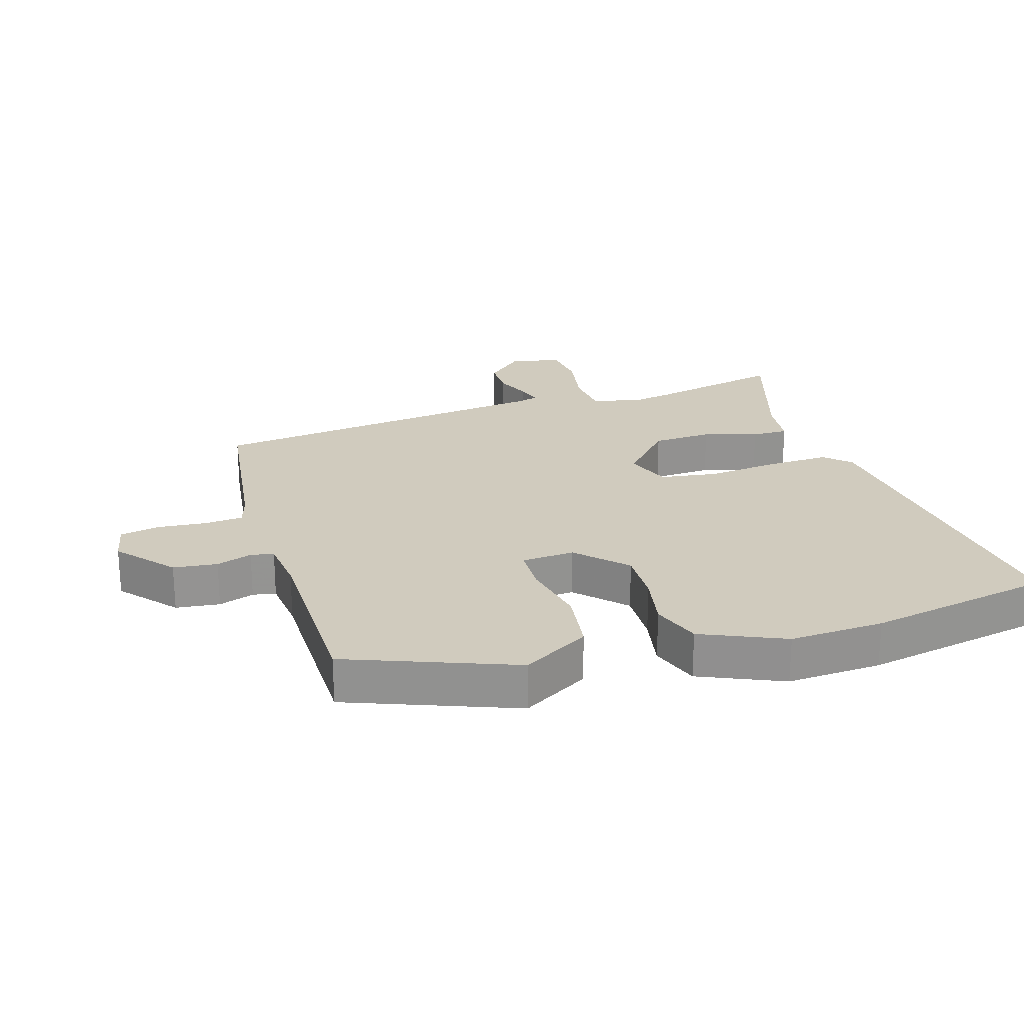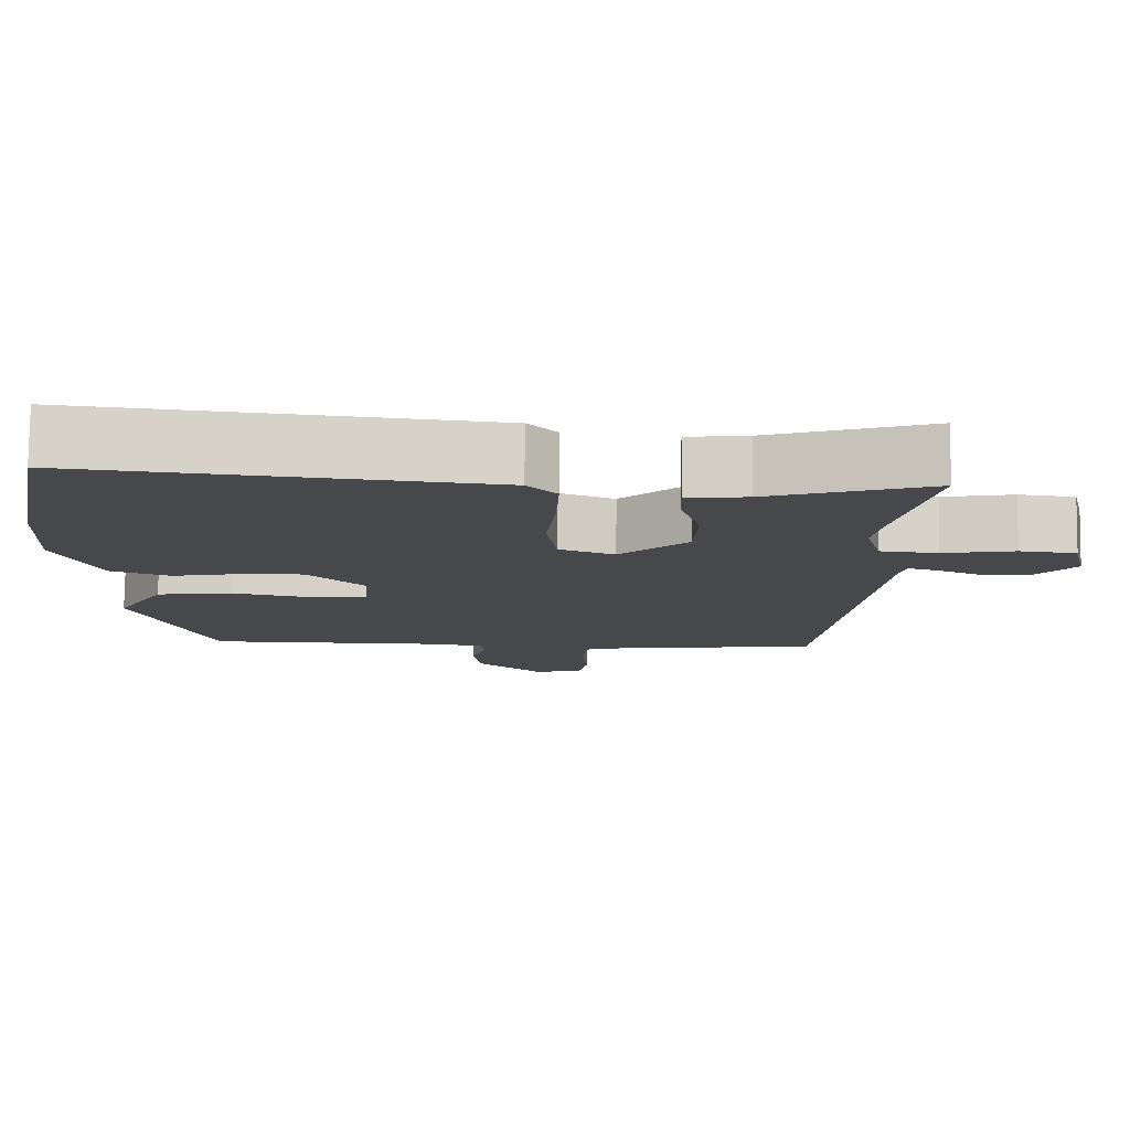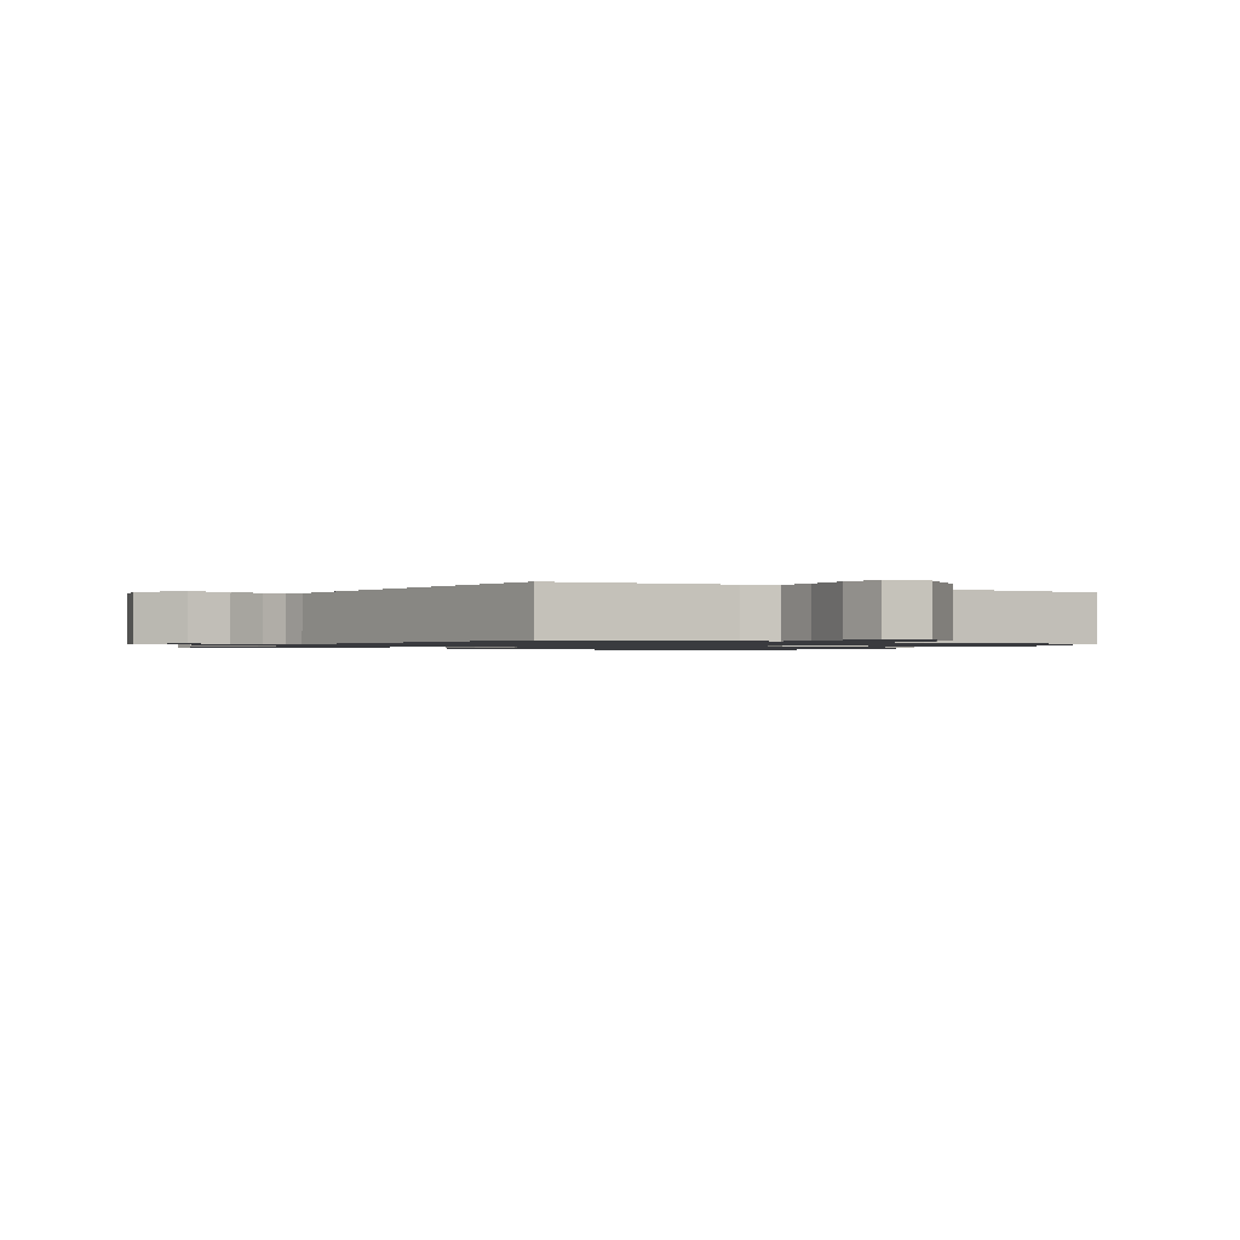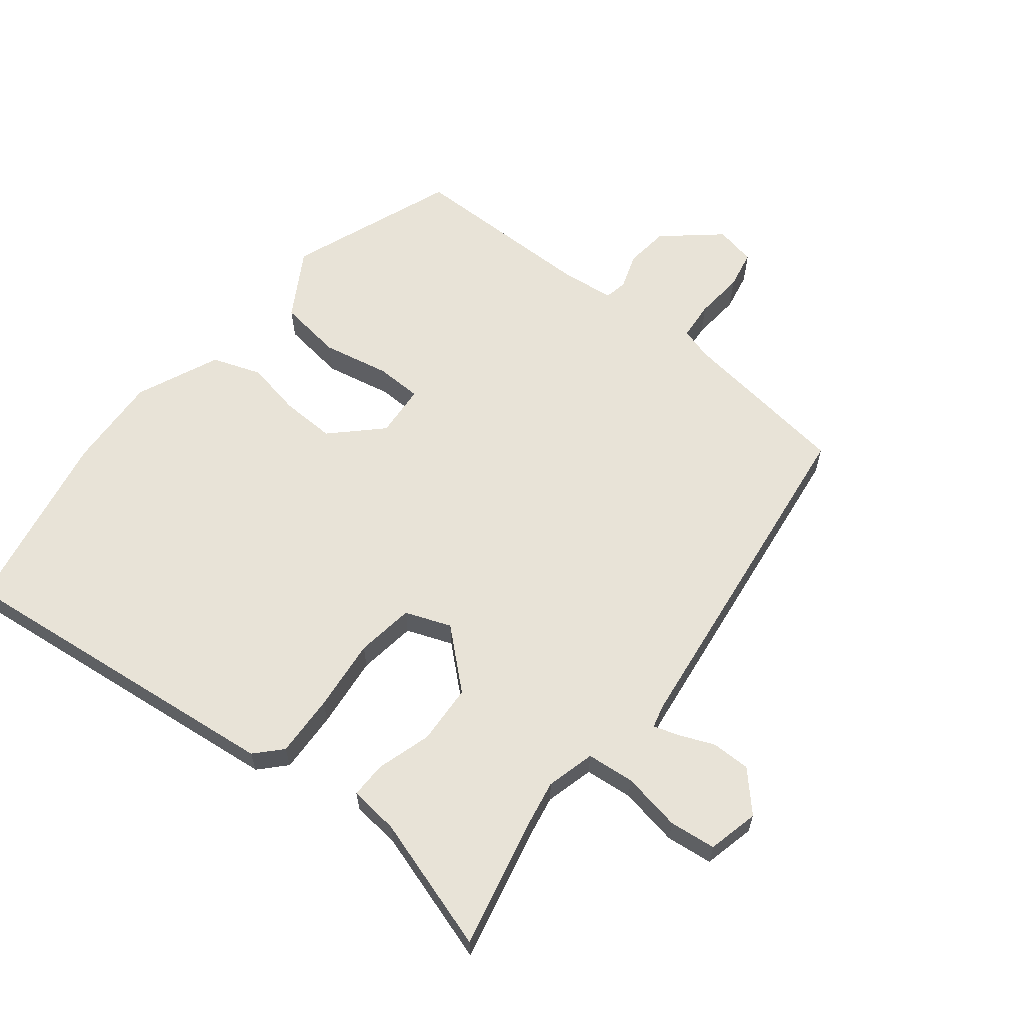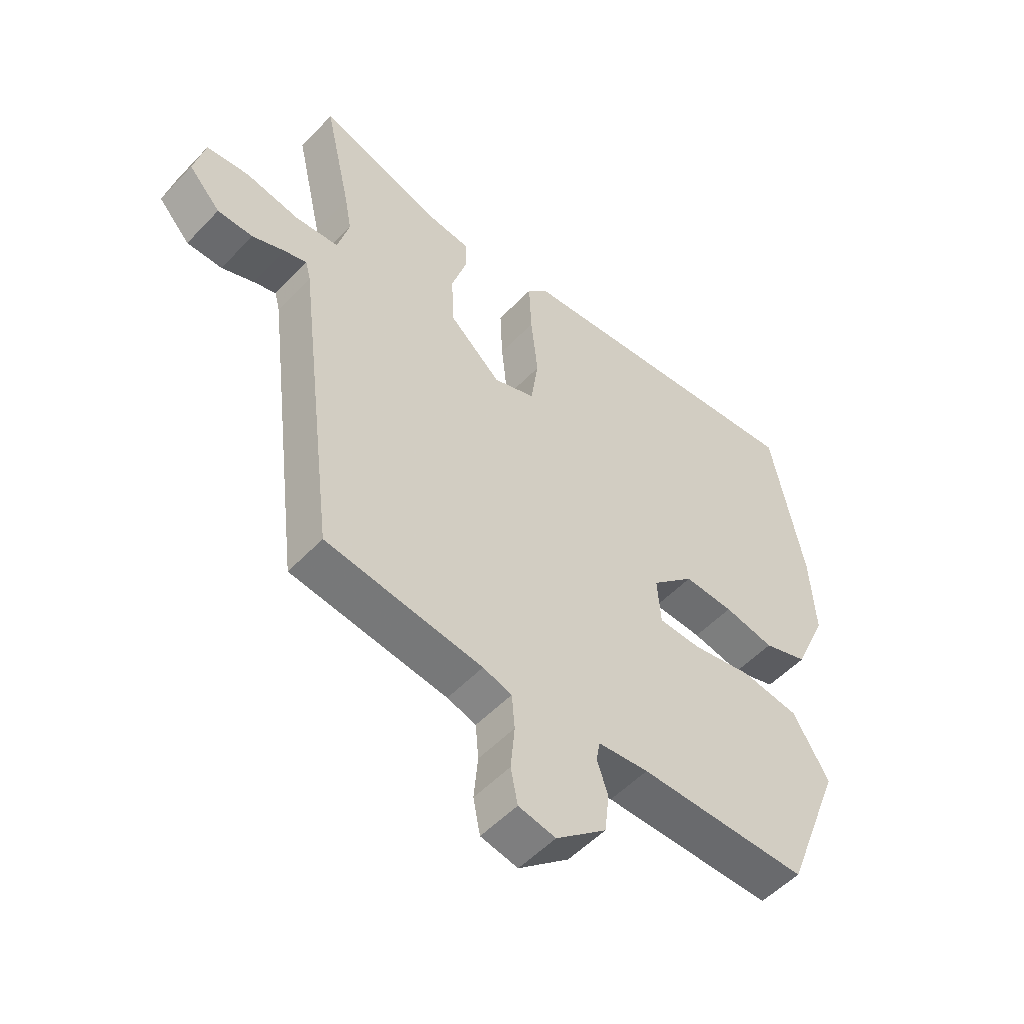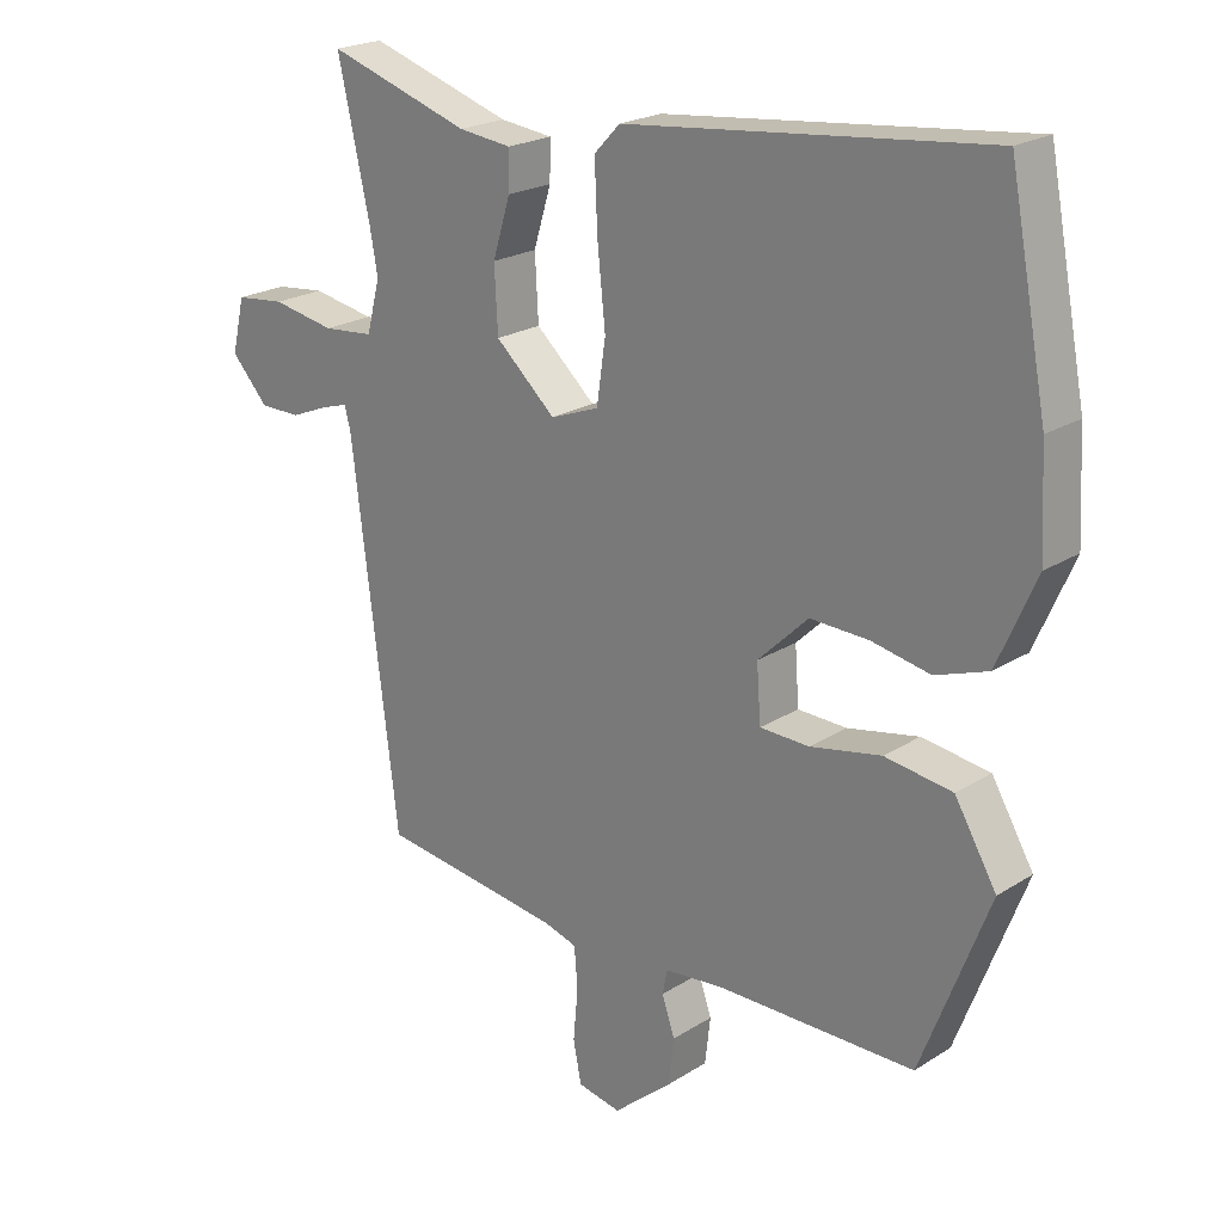
<metadata>
{"format":"obj","ext":"obj","renderer":"f3d","projection":"perspective","resolution":1024,"background":"white","views":[{"elev":23.5,"azim":-107.1,"up":"+Y"},{"elev":78.6,"azim":0.7,"up":"+Z"},{"elev":-1.2,"azim":150.1,"up":"+Y"},{"elev":61.9,"azim":38.3,"up":"+Y"},{"elev":-53.1,"azim":137.9,"up":"+Z"},{"elev":21.9,"azim":-137.6,"up":"+Z"}]}
</metadata>
<code>
v -0.411 0.07 -0.501
v -0.511 0.07 -0.24
v -0.449 0.07 -0.135
v -0.349 0.07 -0.121
v -0.244 0.07 -0.142
v -0.171 0.07 -0.14
v -0.165 0.07 -0.057
v -0.239 0.07 0.015
v -0.325 0.07 0.012
v -0.412 0.07 -0.005
v -0.489 0.07 0.022
v -0.546 0.07 0.152
v -0.538 0.07 0.3
v -0.482 0.07 0.591
v 0.05 0.07 0.534
v 0.088 0.07 0.494
v 0.084 0.07 0.397
v 0.072 0.07 0.283
v 0.085 0.07 0.192
v 0.157 0.07 0.165
v 0.246 0.07 0.245
v 0.251 0.07 0.339
v 0.225 0.07 0.424
v 0.224 0.07 0.481
v 0.302 0.07 0.49
v 0.513 0.07 0.557
v 0.466 0.07 0.347
v 0.454 0.07 0.28
v 0.474 0.07 0.204
v 0.549 0.07 0.197
v 0.642 0.07 0.214
v 0.715 0.07 0.206
v 0.734 0.07 0.126
v 0.679 0.07 0.066
v 0.618 0.07 0.066
v 0.562 0.07 0.089
v 0.523 0.07 0.101
v 0.514 0.07 0.066
v 0.446 0.07 -0.483
v 0.176 0.07 -0.519
v 0.126 0.07 -0.534
v 0.121 0.07 -0.595
v 0.128 0.07 -0.672
v 0.116 0.07 -0.733
v 0.052 0.07 -0.746
v -0.035 0.07 -0.672
v -0.043 0.07 -0.603
v -0.024 0.07 -0.547
v -0.031 0.07 -0.511
v -0.118 0.07 -0.502
v -0.411 0 -0.501
v -0.511 0 -0.24
v -0.449 0 -0.135
v -0.349 0 -0.121
v -0.244 0 -0.142
v -0.171 0 -0.14
v -0.165 0 -0.057
v -0.239 0 0.015
v -0.325 0 0.012
v -0.412 0 -0.005
v -0.489 0 0.022
v -0.546 0 0.152
v -0.538 0 0.3
v -0.482 0 0.591
v 0.05 0 0.534
v 0.088 0 0.494
v 0.084 0 0.397
v 0.072 0 0.283
v 0.085 0 0.192
v 0.157 0 0.165
v 0.246 0 0.245
v 0.251 0 0.339
v 0.225 0 0.424
v 0.224 0 0.481
v 0.302 0 0.49
v 0.513 0 0.557
v 0.466 0 0.347
v 0.454 0 0.28
v 0.474 0 0.204
v 0.549 0 0.197
v 0.642 0 0.214
v 0.715 0 0.206
v 0.734 0 0.126
v 0.679 0 0.066
v 0.618 0 0.066
v 0.562 0 0.089
v 0.523 0 0.101
v 0.514 0 0.066
v 0.446 0 -0.483
v 0.176 0 -0.519
v 0.126 0 -0.534
v 0.121 0 -0.595
v 0.128 0 -0.672
v 0.116 0 -0.733
v 0.052 0 -0.746
v -0.035 0 -0.672
v -0.043 0 -0.603
v -0.024 0 -0.547
v -0.031 0 -0.511
v -0.118 0 -0.502
f 46 47 48
f 45 46 48
f 44 45 48
f 43 44 48
f 42 43 48
f 41 42 48 49
f 40 41 49
f 40 49 50
f 39 40 50
f 38 39 50
f 34 35 36
f 33 34 36
f 32 33 36
f 31 32 36
f 30 31 36
f 29 30 36 37
f 25 26 27
f 25 27 28
f 24 25 28
f 23 24 28
f 22 23 28
f 21 22 28 29
f 16 17 18
f 15 16 18
f 14 15 18
f 13 14 18
f 12 13 18
f 11 12 18
f 10 11 18
f 9 10 18
f 8 9 18 19
f 7 8 19 20
f 3 4 5
f 2 3 5
f 1 2 5
f 50 1 5
f 50 5 6
f 38 50 6
f 37 38 6
f 29 37 6
f 21 29 6
f 20 21 6
f 6 7 20
f 98 97 96
f 98 96 95
f 98 95 94
f 98 94 93
f 98 93 92
f 99 98 92 91
f 99 91 90
f 100 99 90
f 100 90 89
f 100 89 88
f 86 85 84
f 86 84 83
f 86 83 82
f 86 82 81
f 86 81 80
f 87 86 80 79
f 77 76 75
f 78 77 75
f 78 75 74
f 78 74 73
f 78 73 72
f 79 78 72 71
f 68 67 66
f 68 66 65
f 68 65 64
f 68 64 63
f 68 63 62
f 68 62 61
f 68 61 60
f 68 60 59
f 69 68 59 58
f 70 69 58 57
f 55 54 53
f 55 53 52
f 55 52 51
f 55 51 100
f 56 55 100
f 56 100 88
f 56 88 87
f 56 87 79
f 56 79 71
f 56 71 70
f 70 57 56
f 1 51 52 2
f 2 52 53 3
f 3 53 54 4
f 4 54 55 5
f 5 55 56 6
f 6 56 57 7
f 7 57 58 8
f 8 58 59 9
f 9 59 60 10
f 10 60 61 11
f 11 61 62 12
f 12 62 63 13
f 13 63 64 14
f 14 64 65 15
f 15 65 66 16
f 16 66 67 17
f 17 67 68 18
f 18 68 69 19
f 19 69 70 20
f 20 70 71 21
f 21 71 72 22
f 22 72 73 23
f 23 73 74 24
f 24 74 75 25
f 25 75 76 26
f 26 76 77 27
f 27 77 78 28
f 28 78 79 29
f 29 79 80 30
f 30 80 81 31
f 31 81 82 32
f 32 82 83 33
f 33 83 84 34
f 34 84 85 35
f 35 85 86 36
f 36 86 87 37
f 37 87 88 38
f 38 88 89 39
f 39 89 90 40
f 40 90 91 41
f 41 91 92 42
f 42 92 93 43
f 43 93 94 44
f 44 94 95 45
f 45 95 96 46
f 46 96 97 47
f 47 97 98 48
f 48 98 99 49
f 49 99 100 50
f 50 100 51 1

</code>
